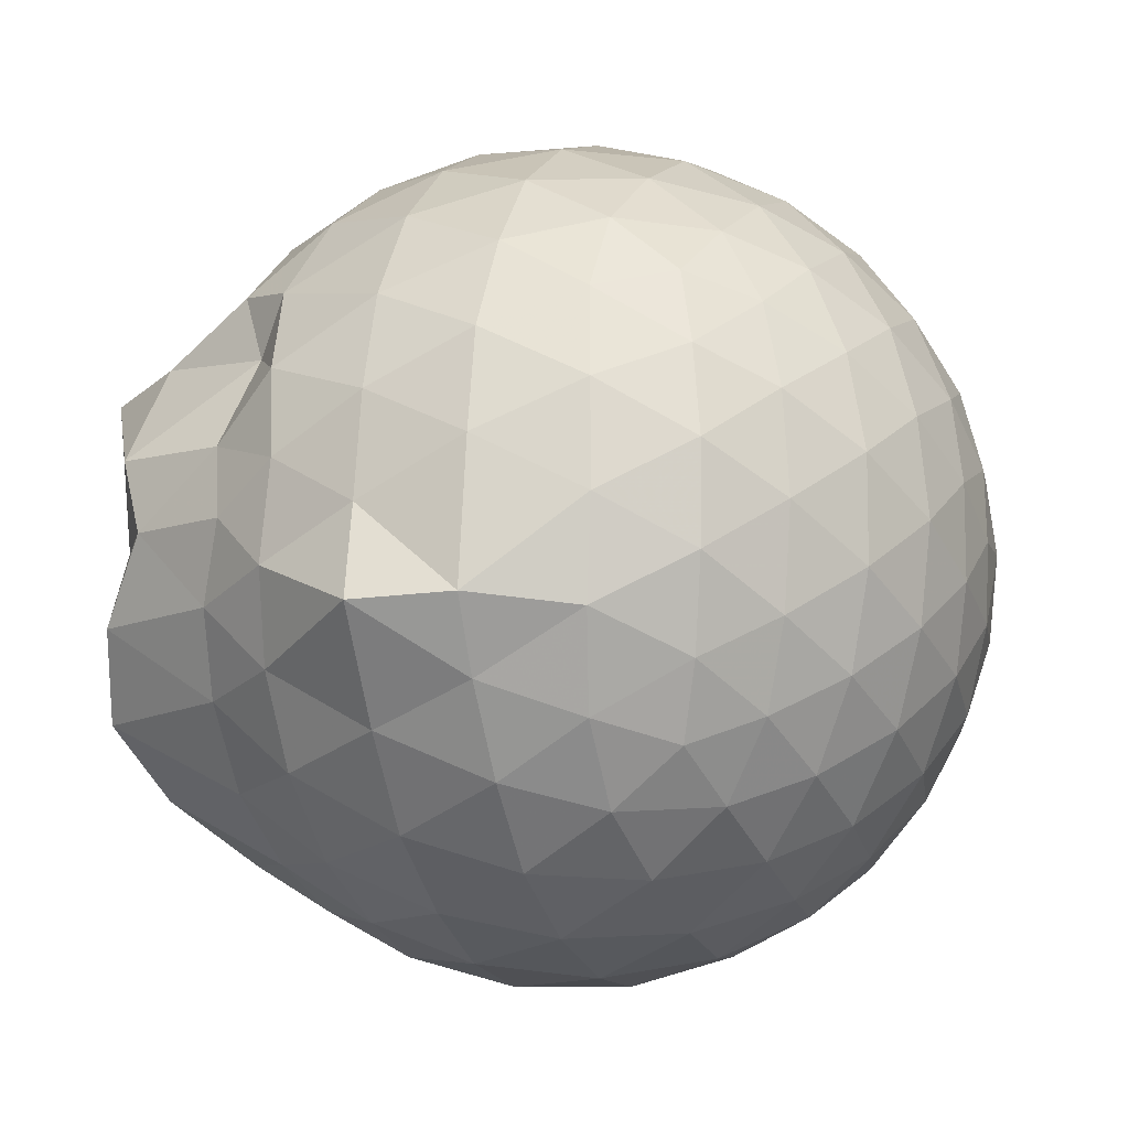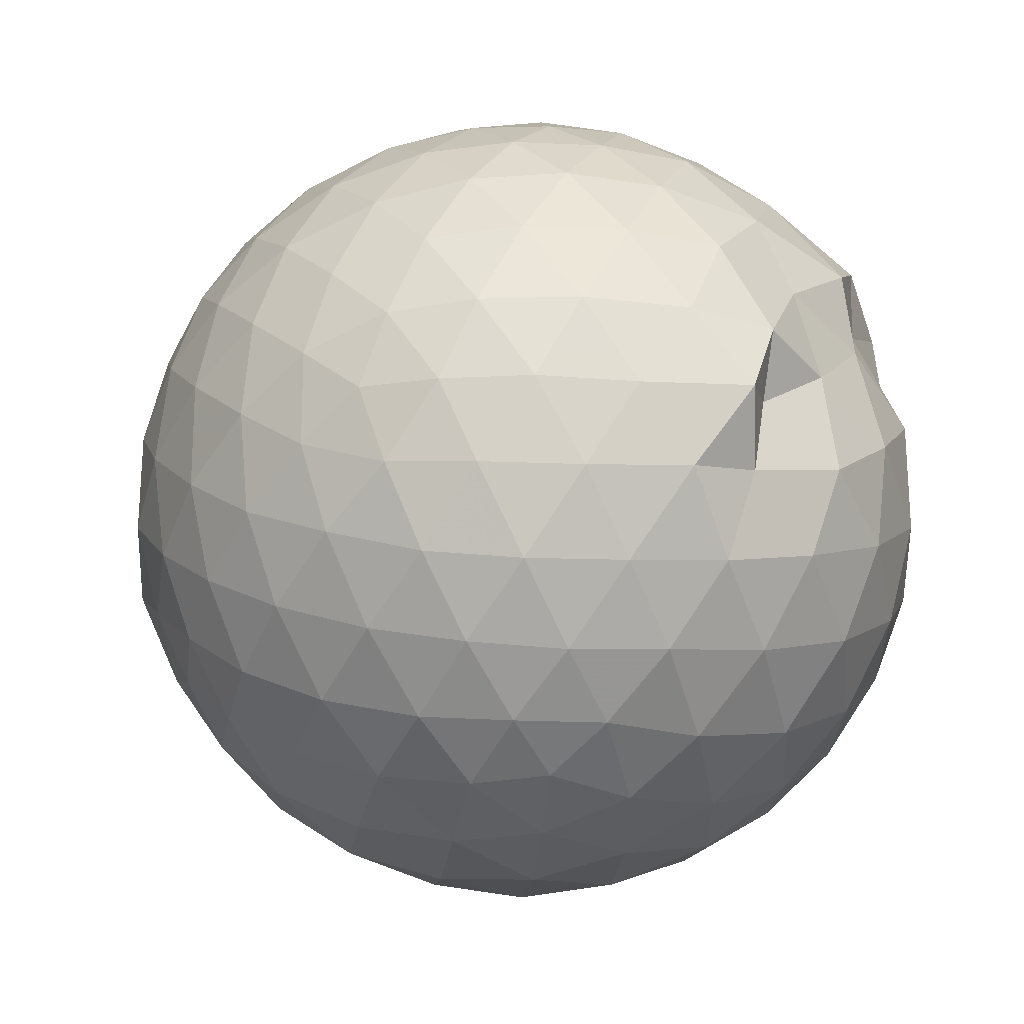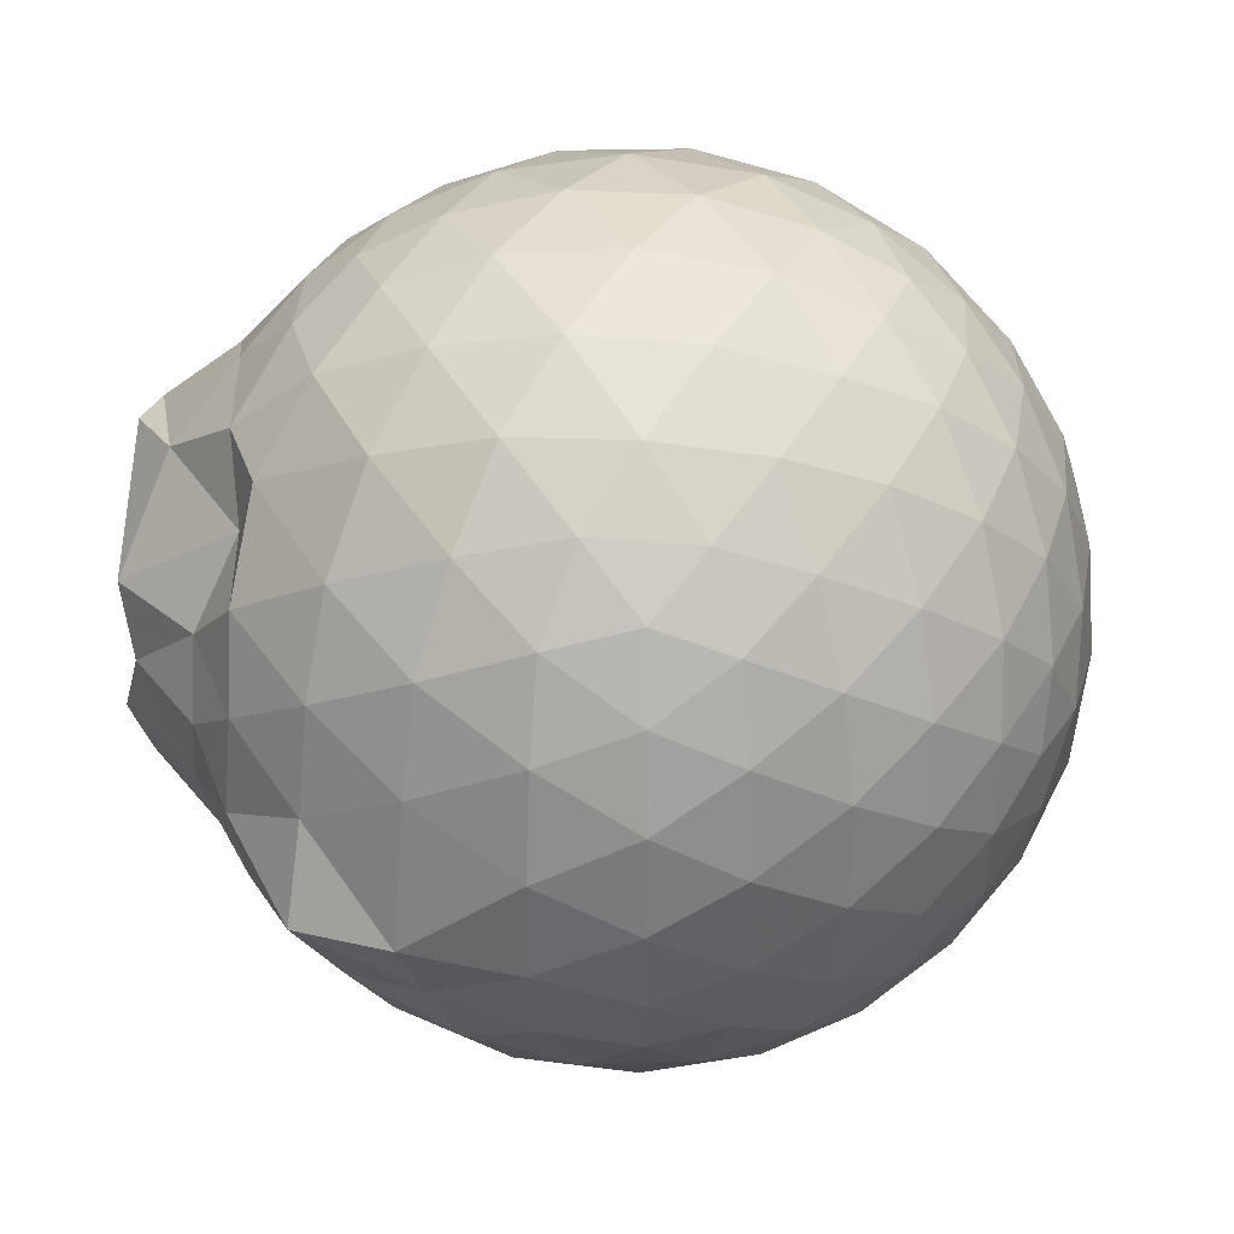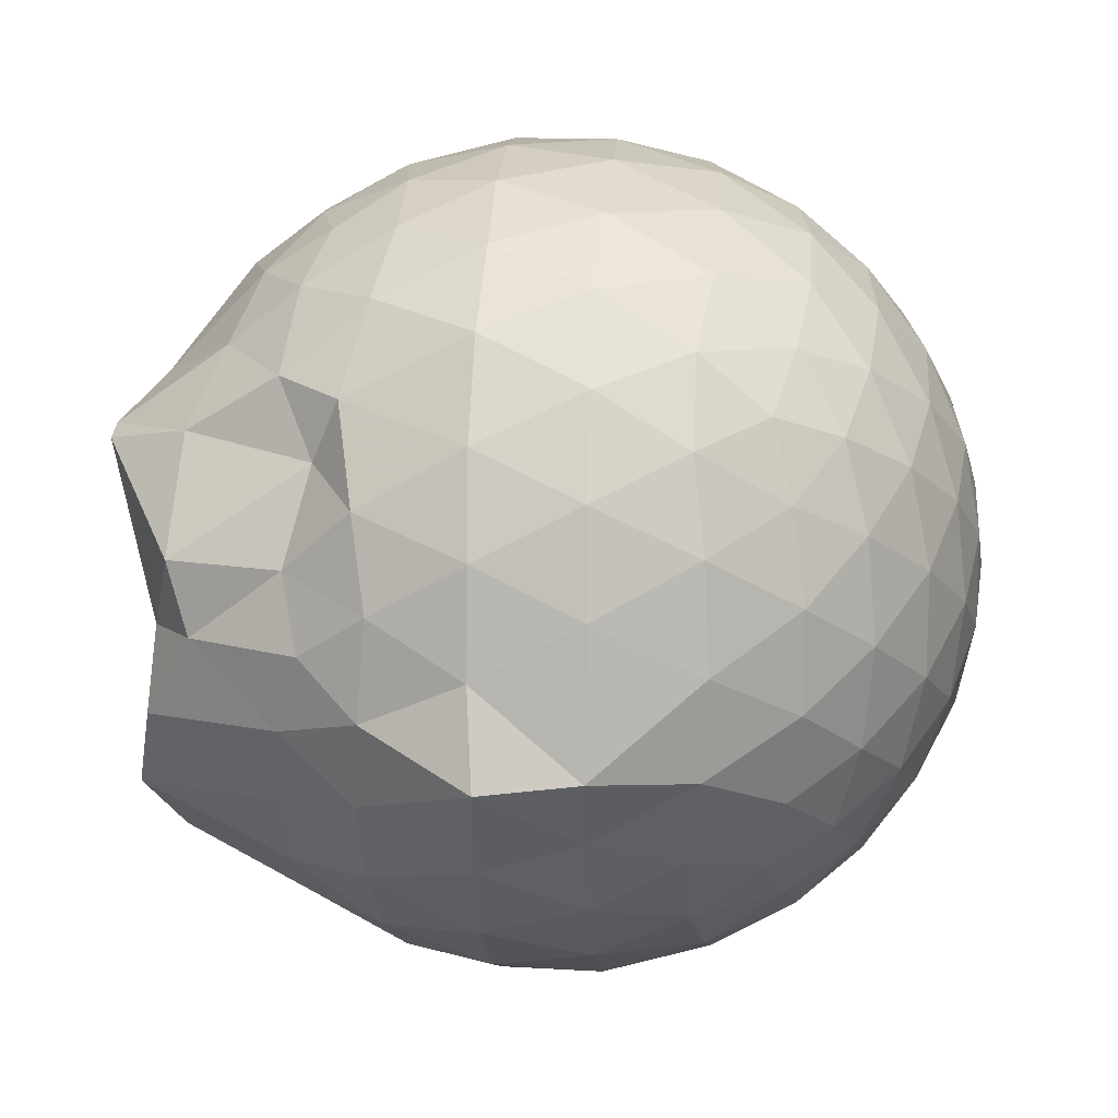
<metadata>
{"format":"obj","ext":"obj","renderer":"f3d","projection":"perspective","resolution":1024,"background":"white","views":[{"elev":-9.2,"azim":-69.8,"up":"+Y"},{"elev":-17.4,"azim":22.6,"up":"+Y"},{"elev":32.6,"azim":-56.3,"up":"+Y"},{"elev":15.7,"azim":-85.4,"up":"+Y"}]}
</metadata>
<code>
v -2.386 -0.3359 0.3554
v -2.394 -0.3302 -1.637
v -1.593 -0.3166 -0.1412
v -1.551 -0.1599 -0.09708
v -1.662 0.04957 -0.05784
v -1.805 0.2292 -0.06046
v -1.964 0.3788 -0.09328
v -2.12 0.4797 -0.1403
v -2.305 0.4888 -0.09349
v -2.522 0.4608 -0.0642
v -2.744 0.3889 -0.06405
v -2.936 0.2827 -0.09295
v -3.08 0.1657 -0.1405
v -3.147 -0.00955 -0.09462
v -3.192 -0.2195 -0.06378
v -3.197 -0.4531 -0.06409
v -3.147 -0.6686 -0.09288
v -3.081 -0.8399 -0.1402
v -2.938 -0.9561 -0.09296
v -2.746 -1.061 -0.0635
v -2.524 -1.133 -0.06445
v -2.303 -1.162 -0.09251
v -2.125 -1.148 -0.1403
v -1.968 -1.048 -0.09366
v -1.805 -0.9002 -0.06381
v -1.663 -0.7091 -0.065
v -1.603 -0.4951 -0.0941
v -1.498 -0.2144 -0.303
v -1.55 -0.004477 -0.2752
v -1.631 0.1927 -0.2624
v -1.808 0.3857 -0.2723
v -1.99 0.5096 -0.3023
v -2.206 0.5795 -0.3023
v -2.425 0.5841 -0.2723
v -2.669 0.5353 -0.2611
v -2.895 0.4316 -0.2724
v -3.068 0.2993 -0.3016
v -3.202 0.1167 -0.3011
v -3.275 -0.09395 -0.2732
v -3.31 -0.3394 -0.2602
v -3.299 -0.5723 -0.2723
v -3.206 -0.7893 -0.3019
v -3.07 -0.9712 -0.3019
v -2.896 -1.104 -0.2719
v -2.67 -1.207 -0.2606
v -2.426 -1.257 -0.2727
v -2.211 -1.248 -0.3029
v -1.992 -1.181 -0.3026
v -1.811 -1.057 -0.2726
v -1.645 -0.8725 -0.2609
v -1.525 -0.6565 -0.273
v -1.463 -0.4469 -0.3032
v -1.47 -0.08164 -0.5184
v -1.494 0.1203 -0.513
v -1.67 0.3412 -0.507
v -1.857 0.4952 -0.5178
v -2.08 0.5986 -0.513
v -2.32 0.6449 -0.5161
v -2.564 0.6296 -0.5082
v -2.809 0.5484 -0.5075
v -3.014 0.4189 -0.516
v -3.18 0.2401 -0.5123
v -3.302 0.02582 -0.5153
v -3.36 -0.2105 -0.5097
v -3.405 -0.5448 -0.5103
v -3.308 -0.7122 -0.5162
v -3.184 -0.9139 -0.5126
v -3.016 -1.092 -0.5157
v -2.811 -1.222 -0.5083
v -2.562 -1.302 -0.5081
v -2.321 -1.317 -0.5164
v -2.082 -1.27 -0.5125
v -1.86 -1.166 -0.5166
v -1.674 -1.012 -0.5088
v -1.521 -0.8029 -0.5089
v -1.432 -0.5775 -0.5166
v -1.404 -0.3345 -0.5119
v -1.536 0.04773 -0.7465
v -1.533 0.2254 -0.7544
v -1.754 0.4206 -0.7569
v -1.96 0.5497 -0.7624
v -2.206 0.63 -0.7623
v -2.449 0.6447 -0.7545
v -2.689 0.5977 -0.7587
v -2.911 0.4943 -0.7544
v -3.098 0.3395 -0.7618
v -3.247 0.1294 -0.7628
v -3.337 -0.09619 -0.7546
v -3.375 -0.3419 -0.7555
v -3.453 -0.5584 -0.7386
v -3.263 -0.8045 -0.7578
v -3.099 -1.012 -0.7632
v -2.912 -1.167 -0.7544
v -2.691 -1.27 -0.7578
v -2.449 -1.318 -0.7549
v -2.211 -1.3 -0.7614
v -1.962 -1.222 -0.7626
v -1.756 -1.092 -0.7553
v -1.591 -0.9122 -0.759
v -1.471 -0.6986 -0.7555
v -1.41 -0.4641 -0.7642
v -1.414 -0.2042 -0.7642
v -1.535 0.1133 -0.9533
v -1.697 0.3016 -0.9665
v -1.874 0.4322 -0.998
v -2.1 0.5358 -1.011
v -2.344 0.5836 -0.9981
v -2.563 0.5787 -0.9689
v -2.779 0.5087 -0.9681
v -2.962 0.383 -1.002
v -3.101 0.1919 -1.053
v -3.249 -0.01351 -1.008
v -3.314 -0.2232 -0.9743
v -3.324 -0.4543 -0.9933
v -3.251 -0.6659 -1.011
v -3.131 -0.8748 -1.01
v -2.96 -1.056 -0.9977
v -2.781 -1.18 -0.9682
v -2.565 -1.251 -0.97
v -2.346 -1.257 -0.9996
v -2.103 -1.207 -1.011
v -1.876 -1.103 -0.9995
v -1.701 -0.9704 -0.9692
v -1.569 -0.7874 -0.9693
v -1.496 -0.5808 -1
v -1.473 -0.3337 -1.014
v -1.518 -0.08404 -0.9877
v -1.689 0.1668 -1.132
v -1.835 0.2866 -1.183
v -2.025 0.3895 -1.209
v -2.247 0.4607 -1.21
v -2.465 0.4885 -1.179
v -2.65 0.4788 -1.13
v -2.806 0.3782 -1.178
v -2.995 0.2184 -1.198
v -3.083 0.04859 -1.114
v -3.186 -0.1622 -1.168
v -3.251 -0.3325 -1.13
v -3.199 -0.5171 -1.186
v -3.103 -0.7107 -1.208
v -2.965 -0.9014 -1.209
v -2.806 -1.05 -1.177
v -2.651 -1.15 -1.13
v -2.467 -1.159 -1.175
v -2.249 -1.133 -1.206
v -2.028 -1.06 -1.207
v -1.835 -0.9541 -1.178
v -1.69 -0.8384 -1.132
v -1.625 -0.6644 -1.18
v -1.59 -0.4493 -1.206
v -1.582 -0.2199 -1.217
v -1.615 -0.002974 -1.183
v -1.565 -0.3314 0.01432
v -1.692 -0.1454 0.07097
v -1.835 0.06117 0.09342
v -1.994 0.2429 0.06733
v -2.153 0.3761 0.01312
v -2.362 0.3618 0.06697
v -2.595 0.3067 0.08907
v -2.816 0.2137 0.0676
v -2.994 0.1039 0.01363
v -3.044 -0.09738 0.06694
v -3.065 -0.3361 0.08829
v -3.044 -0.5752 0.06723
v -2.993 -0.7765 0.01329
v -2.816 -0.8864 0.06784
v -2.597 -0.9787 0.08899
v -2.362 -1.034 0.06678
v -2.152 -1.049 0.0128
v -1.998 -0.9121 0.06691
v -1.843 -0.729 0.08801
v -1.693 -0.5214 0.06928
v -1.785 -0.3406 0.1587
v -1.904 -0.137 0.2064
v -2.047 0.06075 0.2076
v -2.202 0.2255 0.1598
v -2.425 0.1826 0.2071
v -2.659 0.107 0.2067
v -2.864 0.01055 0.1605
v -2.892 -0.2142 0.2076
v -2.893 -0.459 0.2079
v -2.865 -0.6835 0.1601
v -2.66 -0.779 0.206
v -2.427 -0.8548 0.207
v -2.205 -0.8963 0.1606
v -2.047 -0.7333 0.2071
v -1.899 -0.535 0.2068
v -1.993 -0.3346 0.2726
v -2.121 -0.143 0.2994
v -2.264 0.03824 0.2741
v -2.487 -0.0247 0.301
v -2.705 -0.1049 0.2736
v -2.715 -0.3364 0.2999
v -2.706 -0.5672 0.2736
v -2.488 -0.6476 0.3
v -2.264 -0.7106 0.2742
v -2.121 -0.5282 0.2999
v -2.198 -0.336 0.3379
v -2.328 -0.1581 0.3377
v -2.537 -0.2259 0.3371
v -2.537 -0.4457 0.3376
v -2.328 -0.514 0.3374
v -1.768 0.08026 -1.32
v -1.945 0.2079 -1.347
v -2.178 0.3061 -1.369
v -2.408 0.3597 -1.35
v -2.616 0.3751 -1.292
v -2.776 0.2392 -1.35
v -2.939 0.08016 -1.417
v -3.116 -0.1638 -1.433
v -3.134 -0.3323 -1.385
v -3.059 -0.5313 -1.498
v -2.936 -0.734 -1.548
v -2.777 -0.8962 -1.48
v -2.617 -1.039 -1.332
v -2.411 -0.996 -1.414
v -2.176 -0.935 -1.491
v -1.954 -0.8679 -1.498
v -1.779 -0.7768 -1.385
v -1.728 -0.5702 -1.514
v -1.705 -0.3346 -1.574
v -1.721 -0.08561 -1.533
v -1.949 -0.08486 -1.497
v -2.301 0.1361 -1.521
v -2.328 0.02649 -1.56
v -2.567 0.1321 -1.529
v -2.73 0.04661 -1.617
v -2.819 0.03267 -1.612
v -2.98 -0.3493 -1.489
v -2.874 -0.5297 -1.308
v -2.713 -0.7507 -1.31
v -2.566 -0.856 -1.487
v -2.345 -0.8376 -1.318
v -2.112 -0.7872 -1.303
v -1.907 -0.6923 -1.47
v -1.878 -0.4575 -1.305
v -1.882 -0.2292 -1.297
v -2.021 -0.09031 -1.465
v -2.262 -0.04101 -1.3
v -2.486 0.05019 -1.354
v -2.67 -0.02024 -1.418
v -2.762 -0.3483 -1.377
v -2.659 -0.5285 -1.505
v -2.516 -0.7301 -1.389
v -2.285 -0.6404 -1.502
v -2.066 -0.5481 -1.406
v -2.058 -0.3288 -1.483
v -2.237 -0.2141 -1.581
v -2.441 -0.07616 -1.508
v -2.571 -0.3399 -1.593
v -2.428 -0.5139 -1.595
v -2.234 -0.4617 -1.585
f 3 28 4
f 4 28 29
f 4 29 5
f 5 29 30
f 5 30 6
f 6 30 31
f 6 31 7
f 7 31 32
f 7 32 8
f 8 32 33
f 8 33 9
f 9 33 34
f 9 34 10
f 10 34 35
f 10 35 11
f 11 35 36
f 11 36 12
f 12 36 37
f 12 37 13
f 13 37 38
f 13 38 14
f 14 38 39
f 14 39 15
f 15 39 40
f 15 40 16
f 16 40 41
f 16 41 17
f 17 41 42
f 17 42 18
f 18 42 43
f 18 43 19
f 19 43 44
f 19 44 20
f 20 44 45
f 20 45 21
f 21 45 46
f 21 46 22
f 22 46 47
f 22 47 23
f 23 47 48
f 23 48 24
f 24 48 49
f 24 49 25
f 25 49 50
f 25 50 26
f 26 50 51
f 26 51 27
f 27 51 52
f 27 52 3
f 3 52 28
f 28 53 29
f 29 53 54
f 29 54 30
f 30 54 55
f 30 55 31
f 31 55 56
f 31 56 32
f 32 56 57
f 32 57 33
f 33 57 58
f 33 58 34
f 34 58 59
f 34 59 35
f 35 59 60
f 35 60 36
f 36 60 61
f 36 61 37
f 37 61 62
f 37 62 38
f 38 62 63
f 38 63 39
f 39 63 64
f 39 64 40
f 40 64 65
f 40 65 41
f 41 65 66
f 41 66 42
f 42 66 67
f 42 67 43
f 43 67 68
f 43 68 44
f 44 68 69
f 44 69 45
f 45 69 70
f 45 70 46
f 46 70 71
f 46 71 47
f 47 71 72
f 47 72 48
f 48 72 73
f 48 73 49
f 49 73 74
f 49 74 50
f 50 74 75
f 50 75 51
f 51 75 76
f 51 76 52
f 52 76 77
f 52 77 28
f 28 77 53
f 53 78 54
f 54 78 79
f 54 79 55
f 55 79 80
f 55 80 56
f 56 80 81
f 56 81 57
f 57 81 82
f 57 82 58
f 58 82 83
f 58 83 59
f 59 83 84
f 59 84 60
f 60 84 85
f 60 85 61
f 61 85 86
f 61 86 62
f 62 86 87
f 62 87 63
f 63 87 88
f 63 88 64
f 64 88 89
f 64 89 65
f 65 89 90
f 65 90 66
f 66 90 91
f 66 91 67
f 67 91 92
f 67 92 68
f 68 92 93
f 68 93 69
f 69 93 94
f 69 94 70
f 70 94 95
f 70 95 71
f 71 95 96
f 71 96 72
f 72 96 97
f 72 97 73
f 73 97 98
f 73 98 74
f 74 98 99
f 74 99 75
f 75 99 100
f 75 100 76
f 76 100 101
f 76 101 77
f 77 101 102
f 77 102 53
f 53 102 78
f 78 103 79
f 79 103 104
f 79 104 80
f 80 104 105
f 80 105 81
f 81 105 106
f 81 106 82
f 82 106 107
f 82 107 83
f 83 107 108
f 83 108 84
f 84 108 109
f 84 109 85
f 85 109 110
f 85 110 86
f 86 110 111
f 86 111 87
f 87 111 112
f 87 112 88
f 88 112 113
f 88 113 89
f 89 113 114
f 89 114 90
f 90 114 115
f 90 115 91
f 91 115 116
f 91 116 92
f 92 116 117
f 92 117 93
f 93 117 118
f 93 118 94
f 94 118 119
f 94 119 95
f 95 119 120
f 95 120 96
f 96 120 121
f 96 121 97
f 97 121 122
f 97 122 98
f 98 122 123
f 98 123 99
f 99 123 124
f 99 124 100
f 100 124 125
f 100 125 101
f 101 125 126
f 101 126 102
f 102 126 127
f 102 127 78
f 78 127 103
f 103 128 104
f 104 128 129
f 104 129 105
f 105 129 130
f 105 130 106
f 106 130 131
f 106 131 107
f 107 131 132
f 107 132 108
f 108 132 133
f 108 133 109
f 109 133 134
f 109 134 110
f 110 134 135
f 110 135 111
f 111 135 136
f 111 136 112
f 112 136 137
f 112 137 113
f 113 137 138
f 113 138 114
f 114 138 139
f 114 139 115
f 115 139 140
f 115 140 116
f 116 140 141
f 116 141 117
f 117 141 142
f 117 142 118
f 118 142 143
f 118 143 119
f 119 143 144
f 119 144 120
f 120 144 145
f 120 145 121
f 121 145 146
f 121 146 122
f 122 146 147
f 122 147 123
f 123 147 148
f 123 148 124
f 124 148 149
f 124 149 125
f 125 149 150
f 125 150 126
f 126 150 151
f 126 151 127
f 127 151 152
f 127 152 103
f 103 152 128
f 153 154 173
f 154 174 173
f 154 155 174
f 155 175 174
f 155 156 175
f 156 176 175
f 156 157 176
f 157 158 176
f 158 177 176
f 158 159 177
f 159 178 177
f 159 160 178
f 160 179 178
f 160 161 179
f 161 162 179
f 162 180 179
f 162 163 180
f 163 181 180
f 163 164 181
f 164 182 181
f 164 165 182
f 165 166 182
f 166 183 182
f 166 167 183
f 167 184 183
f 167 168 184
f 168 185 184
f 168 169 185
f 169 170 185
f 170 186 185
f 170 171 186
f 171 187 186
f 171 172 187
f 172 173 187
f 172 153 173
f 173 174 188
f 174 189 188
f 174 175 189
f 175 190 189
f 175 176 190
f 176 177 190
f 177 191 190
f 177 178 191
f 178 192 191
f 178 179 192
f 179 180 192
f 180 193 192
f 180 181 193
f 181 194 193
f 181 182 194
f 182 183 194
f 183 195 194
f 183 184 195
f 184 196 195
f 184 185 196
f 185 186 196
f 186 197 196
f 186 187 197
f 187 188 197
f 187 173 188
f 188 189 198
f 189 199 198
f 189 190 199
f 190 191 199
f 191 200 199
f 191 192 200
f 192 193 200
f 193 201 200
f 193 194 201
f 194 195 201
f 195 202 201
f 195 196 202
f 196 197 202
f 197 198 202
f 197 188 198
f 203 223 204
f 204 223 224
f 204 224 205
f 205 224 225
f 205 225 206
f 206 225 226
f 206 226 207
f 207 226 208
f 208 226 227
f 208 227 209
f 209 227 228
f 209 228 210
f 210 228 229
f 210 229 211
f 211 229 212
f 212 229 230
f 212 230 213
f 213 230 231
f 213 231 214
f 214 231 232
f 214 232 215
f 215 232 216
f 216 232 233
f 216 233 217
f 217 233 234
f 217 234 218
f 218 234 235
f 218 235 219
f 219 235 220
f 220 235 236
f 220 236 221
f 221 236 237
f 221 237 222
f 222 237 223
f 222 223 203
f 223 238 224
f 224 238 239
f 224 239 225
f 225 239 240
f 225 240 226
f 226 240 227
f 227 240 241
f 227 241 228
f 228 241 242
f 228 242 229
f 229 242 230
f 230 242 243
f 230 243 231
f 231 243 244
f 231 244 232
f 232 244 233
f 233 244 245
f 233 245 234
f 234 245 246
f 234 246 235
f 235 246 236
f 236 246 247
f 236 247 237
f 237 247 238
f 237 238 223
f 238 248 239
f 239 248 249
f 239 249 240
f 240 249 241
f 241 249 250
f 241 250 242
f 242 250 243
f 243 250 251
f 243 251 244
f 244 251 245
f 245 251 252
f 245 252 246
f 246 252 247
f 247 252 248
f 247 248 238
f 3 4 153
f 153 4 154
f 4 5 154
f 154 5 155
f 5 6 155
f 155 6 156
f 6 7 156
f 156 7 157
f 7 8 157
f 8 9 157
f 157 9 158
f 9 10 158
f 158 10 159
f 10 11 159
f 159 11 160
f 11 12 160
f 160 12 161
f 12 13 161
f 13 14 161
f 161 14 162
f 14 15 162
f 162 15 163
f 15 16 163
f 163 16 164
f 16 17 164
f 164 17 165
f 17 18 165
f 18 19 165
f 165 19 166
f 19 20 166
f 166 20 167
f 20 21 167
f 167 21 168
f 21 22 168
f 168 22 169
f 22 23 169
f 23 24 169
f 169 24 170
f 24 25 170
f 170 25 171
f 25 26 171
f 171 26 172
f 26 27 172
f 172 27 153
f 27 3 153
f 128 203 129
f 129 203 204
f 129 204 130
f 130 204 205
f 130 205 131
f 131 205 206
f 131 206 132
f 132 206 207
f 132 207 133
f 133 207 134
f 134 207 208
f 134 208 135
f 135 208 209
f 135 209 136
f 136 209 210
f 136 210 137
f 137 210 211
f 137 211 138
f 138 211 139
f 139 211 212
f 139 212 140
f 140 212 213
f 140 213 141
f 141 213 214
f 141 214 142
f 142 214 215
f 142 215 143
f 143 215 144
f 144 215 216
f 144 216 145
f 145 216 217
f 145 217 146
f 146 217 218
f 146 218 147
f 147 218 219
f 147 219 148
f 148 219 149
f 149 219 220
f 149 220 150
f 150 220 221
f 150 221 151
f 151 221 222
f 151 222 152
f 152 222 203
f 152 203 128
f 198 199 1
f 199 200 1
f 200 201 1
f 201 202 1
f 202 198 1
f 249 248 2
f 250 249 2
f 251 250 2
f 252 251 2
f 248 252 2

</code>
